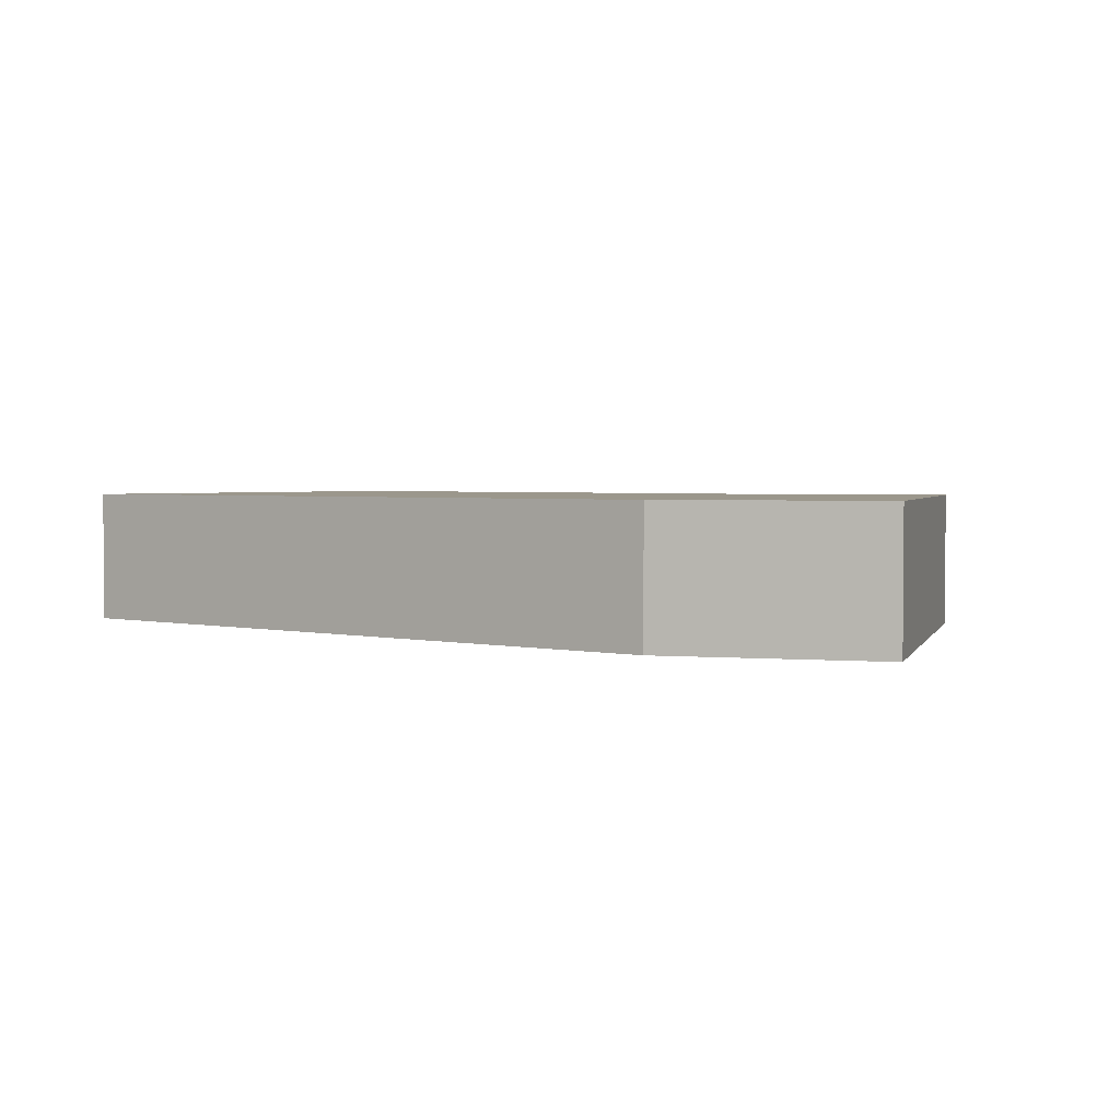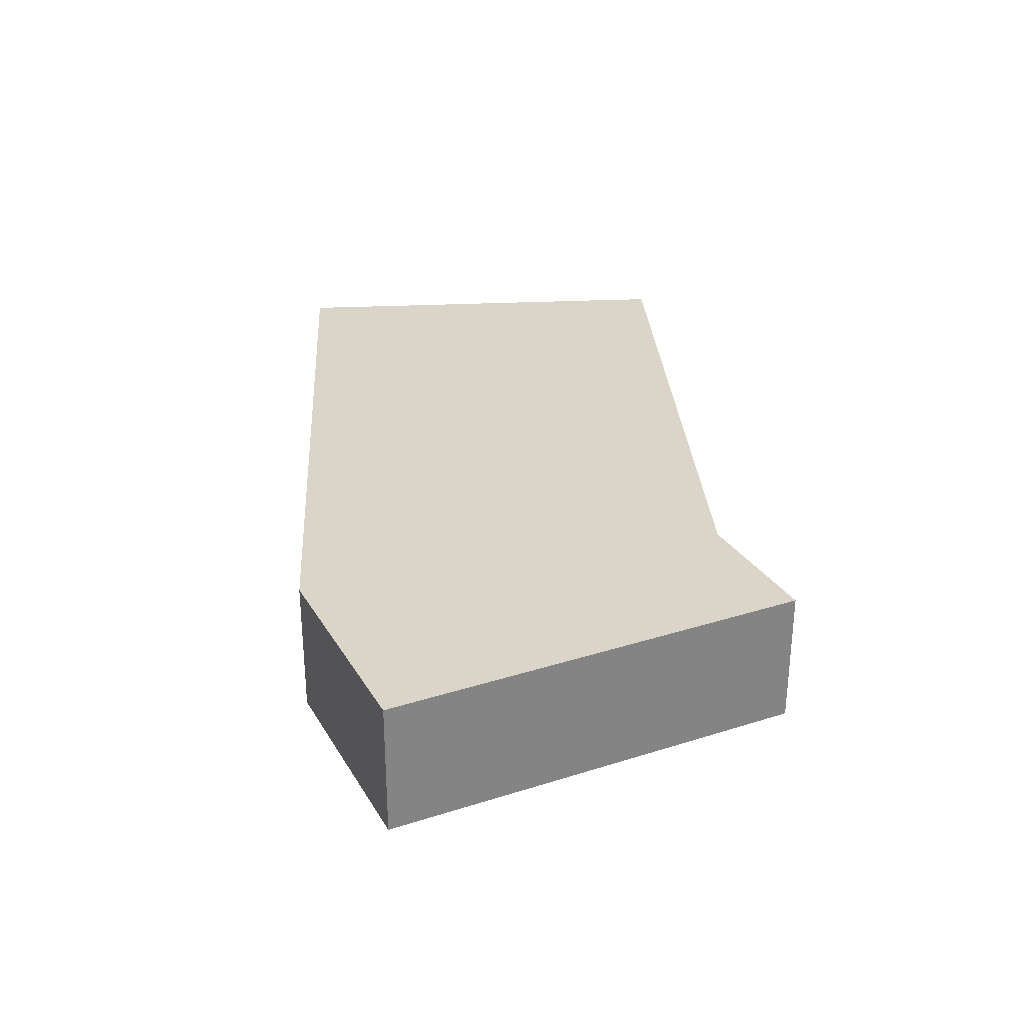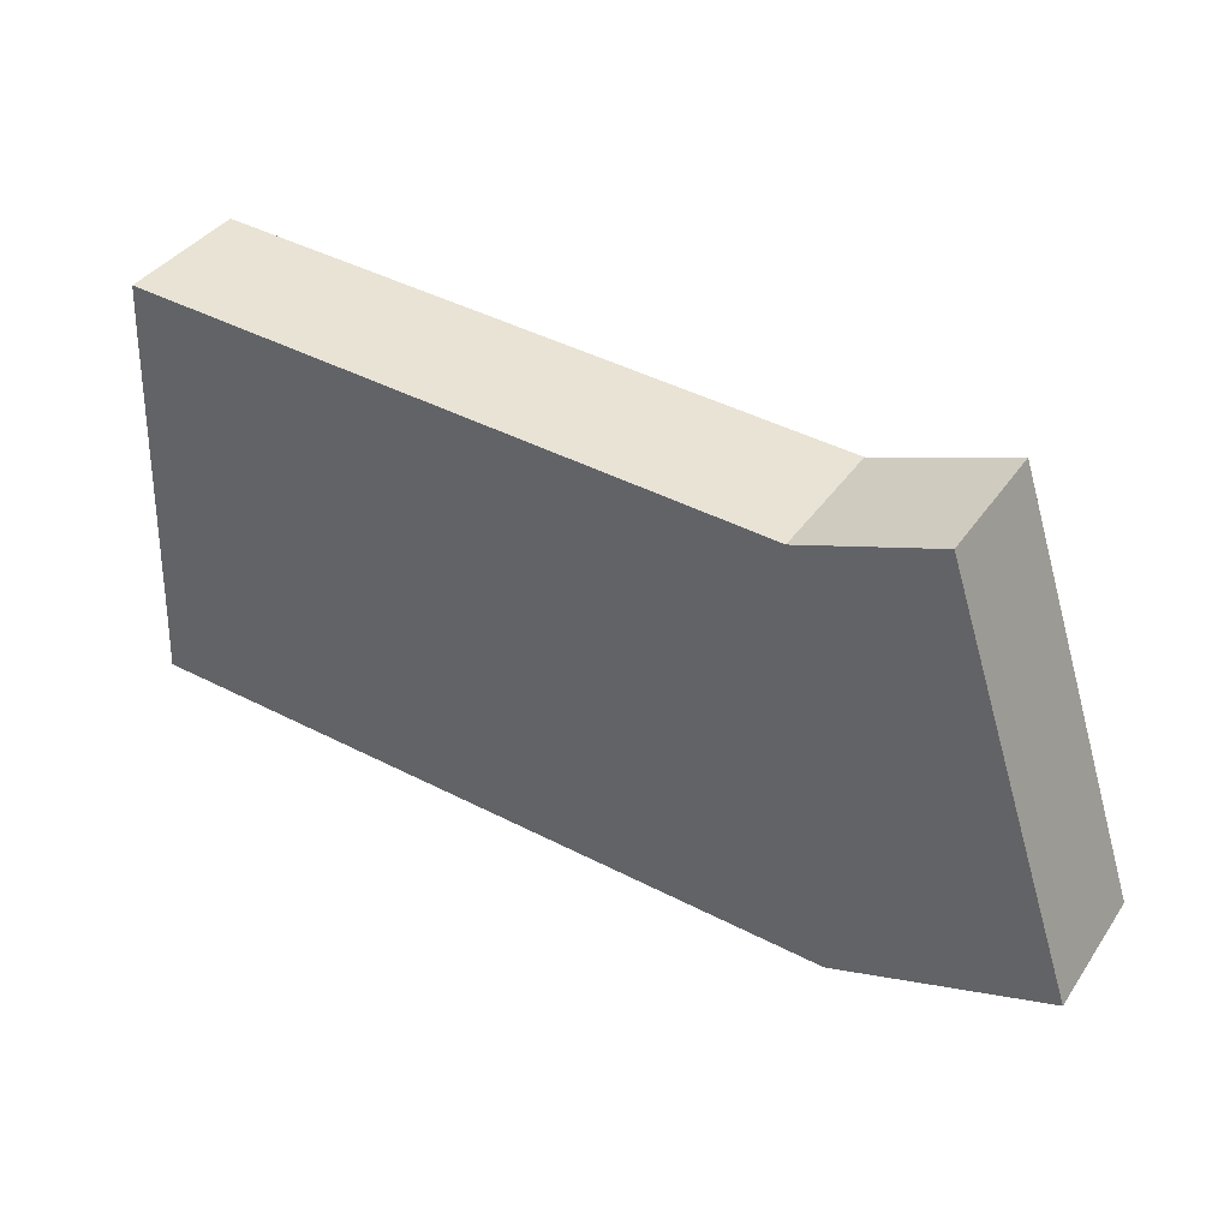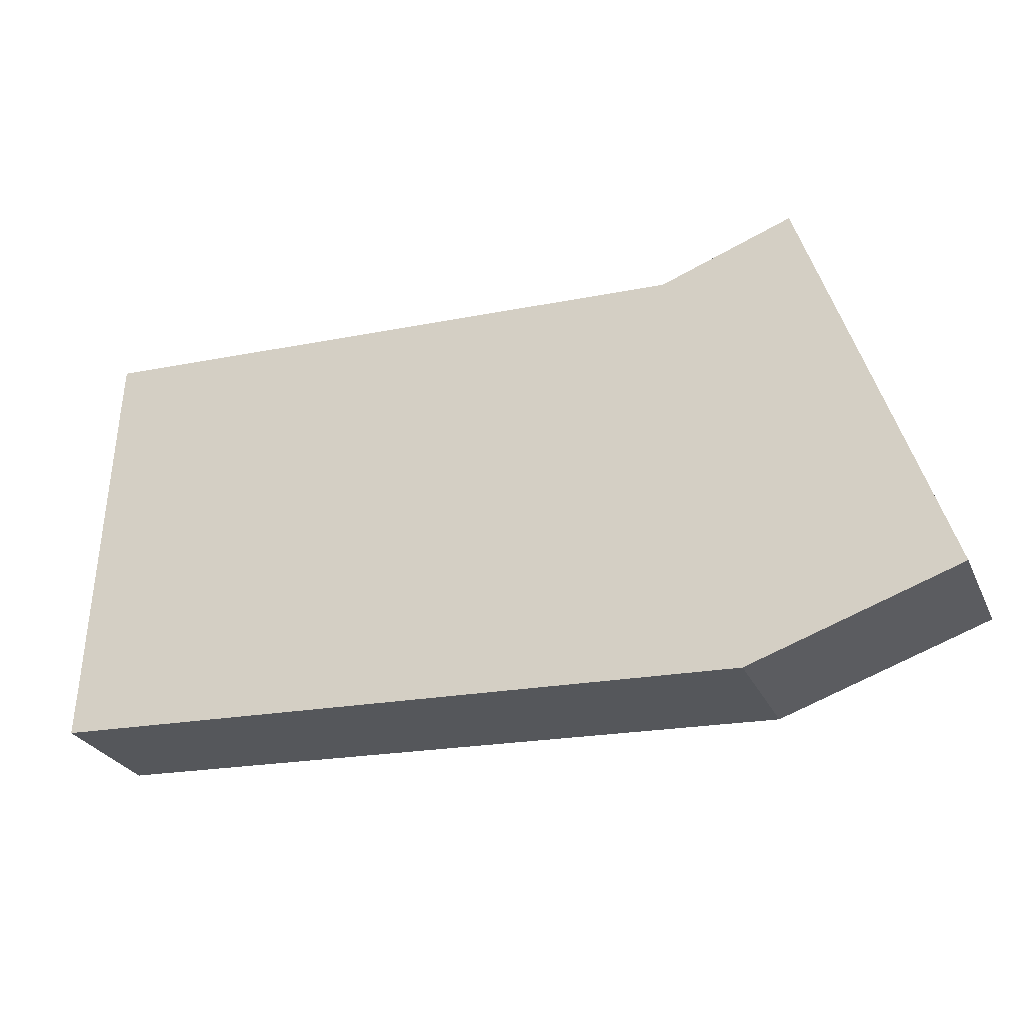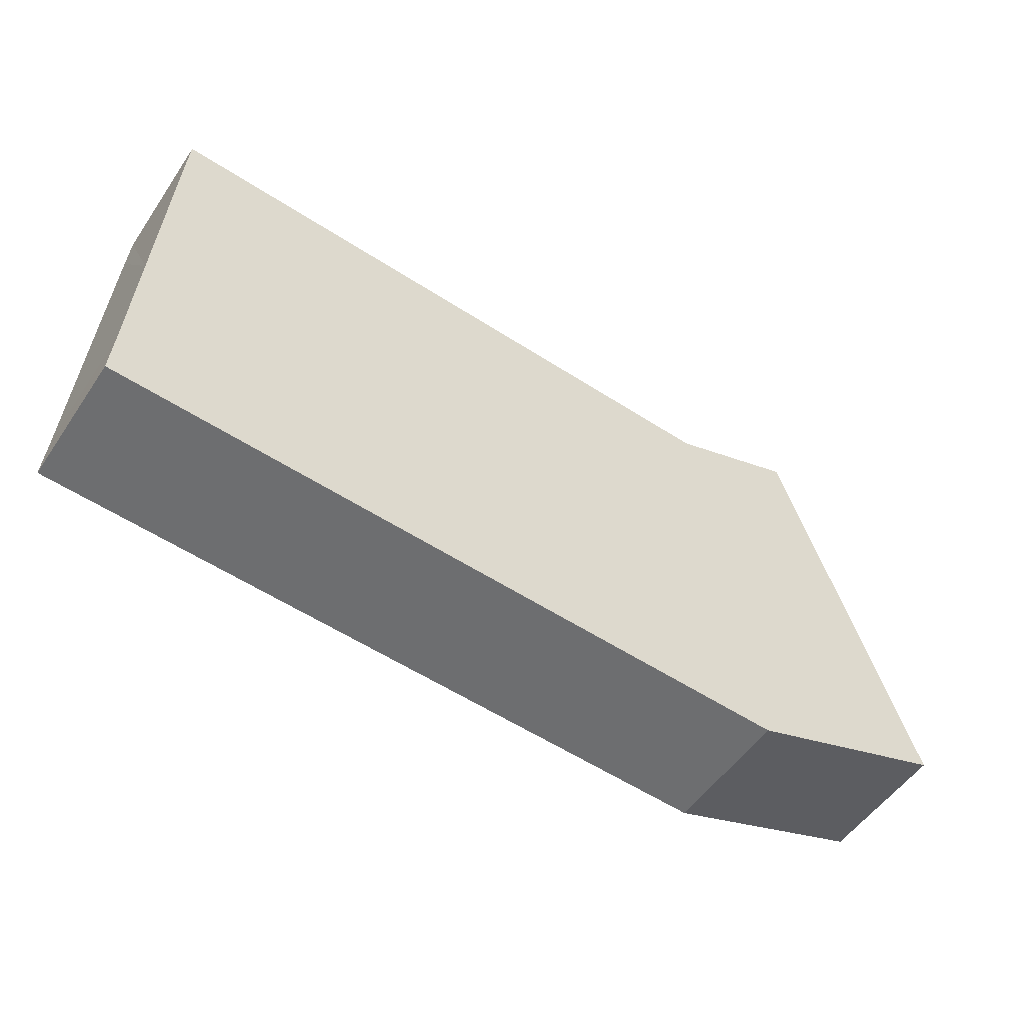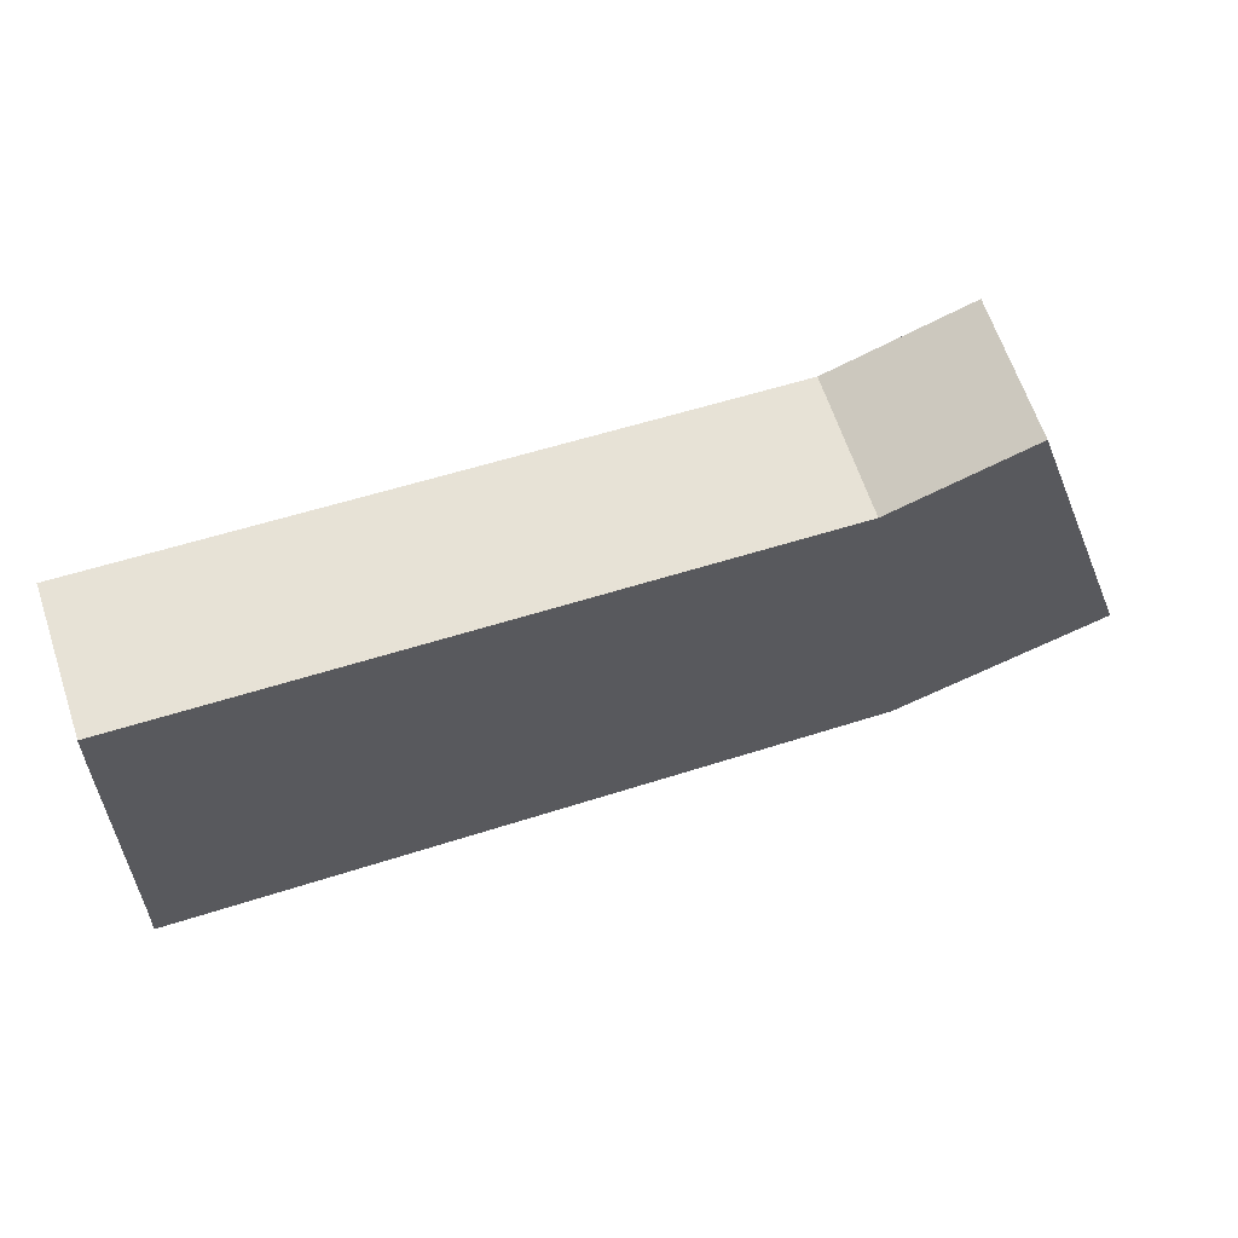
<metadata>
{"format":"obj","ext":"obj","renderer":"f3d","projection":"perspective","resolution":1024,"background":"white","views":[{"elev":2.6,"azim":-145.9,"up":"+Y"},{"elev":29.4,"azim":-96.7,"up":"+Y"},{"elev":38.6,"azim":-149.2,"up":"+Z"},{"elev":-27.8,"azim":-158.9,"up":"+Z"},{"elev":-52.9,"azim":146.6,"up":"+Z"},{"elev":64.9,"azim":161.4,"up":"+Z"}]}
</metadata>
<code>
v  42.16 6.297 16.48
v  12.61 6.297 16.86
v  42.05 6.297 18.48
v  12.29 6.297 16.98
v  6.281 6.297 18.95
v  6.327 6.297 19.09
v  5.512 6.297 16.63
v  0 6.297 3.856e-16
v  42.61 6.297 6.717
v  42.89 6.297 0.777
v  9.845 6.297 -3.314
v  43.02 6.297 -1.601
v  42.05 -1.132e-15 18.48
v  42.16 -1.009e-15 16.48
v  42.61 -4.113e-16 6.717
v  42.89 -4.758e-17 0.777
v  43.02 9.803e-17 -1.601
v  9.845 2.029e-16 -3.314
v  0 0 0
v  5.512 -1.018e-15 16.63
v  6.281 -1.16e-15 18.95
v  6.327 -1.169e-15 19.09
v  12.61 -1.033e-15 16.86
v  12.29 -1.04e-15 16.98
g defaultobject
f 1 2 3
f 4 5 6
f 5 4 7
f 7 4 2
f 7 2 8
f 8 2 1
f 8 1 9
f 8 9 10
f 8 10 11
f 11 10 12
f 13 1 3
f 1 13 9
f 9 13 14
f 9 14 15
f 9 15 10
f 10 15 16
f 10 16 12
f 12 16 17
f 17 11 12
f 11 17 18
f 18 8 11
f 8 18 19
f 19 7 8
f 7 19 20
f 7 20 5
f 5 20 21
f 5 21 6
f 6 21 22
f 23 3 2
f 3 23 13
f 22 4 6
f 4 22 24
f 4 24 2
f 2 24 23
f 21 24 22
f 24 21 20
f 24 20 19
f 24 19 18
f 24 18 23
f 23 18 13
f 13 18 16
f 16 18 17
f 13 16 15
f 13 15 14

</code>
